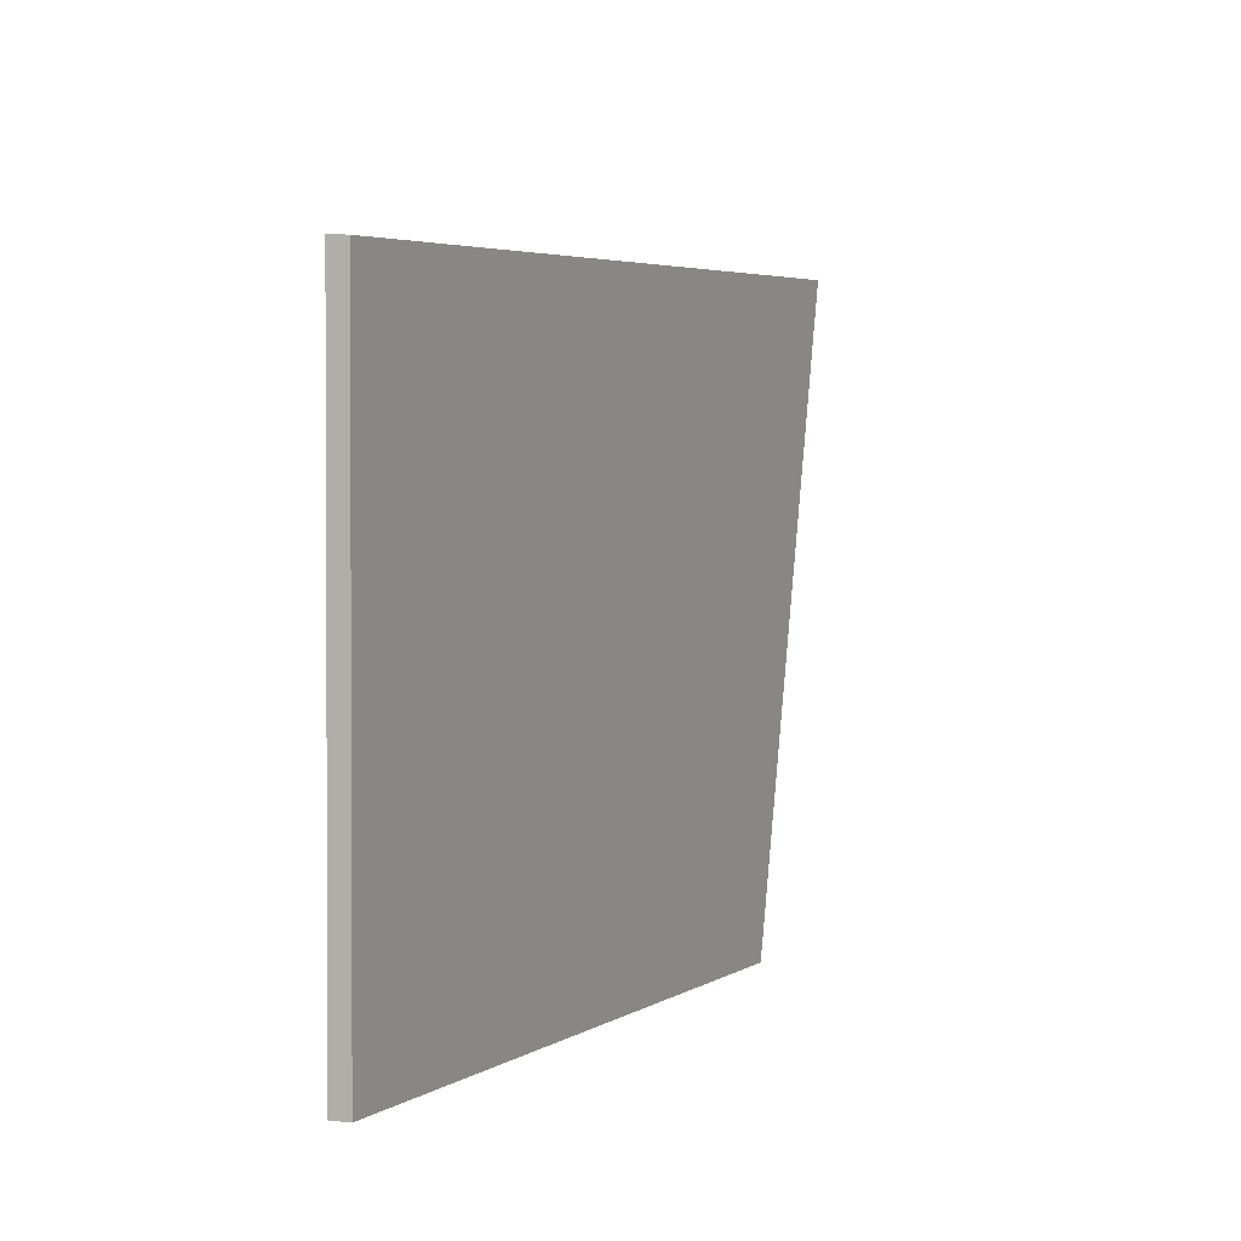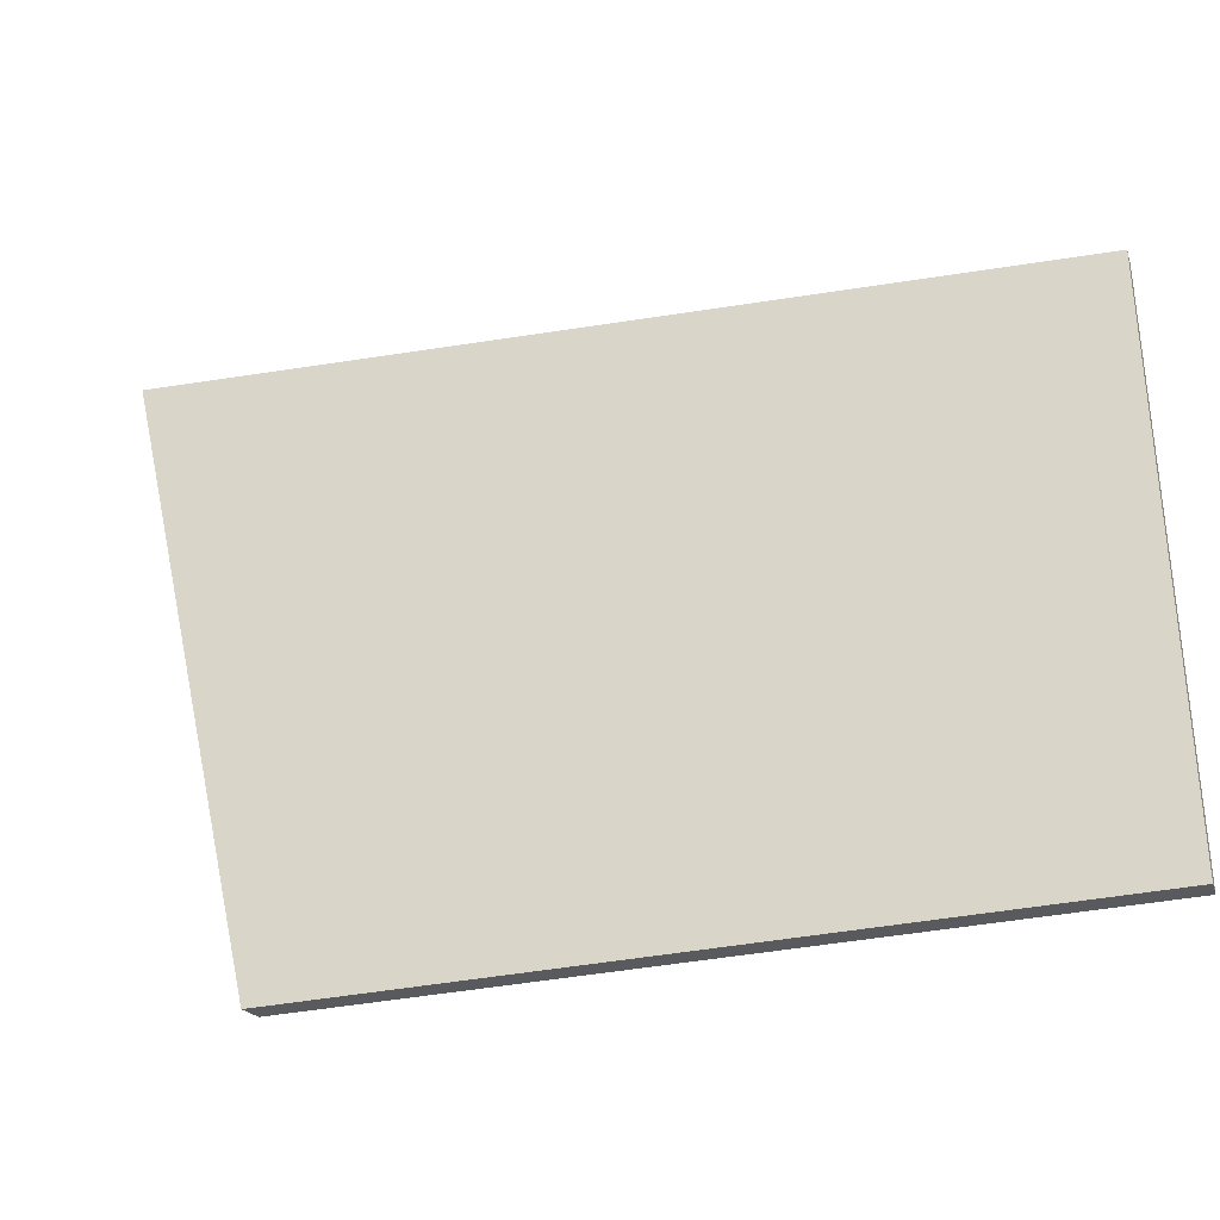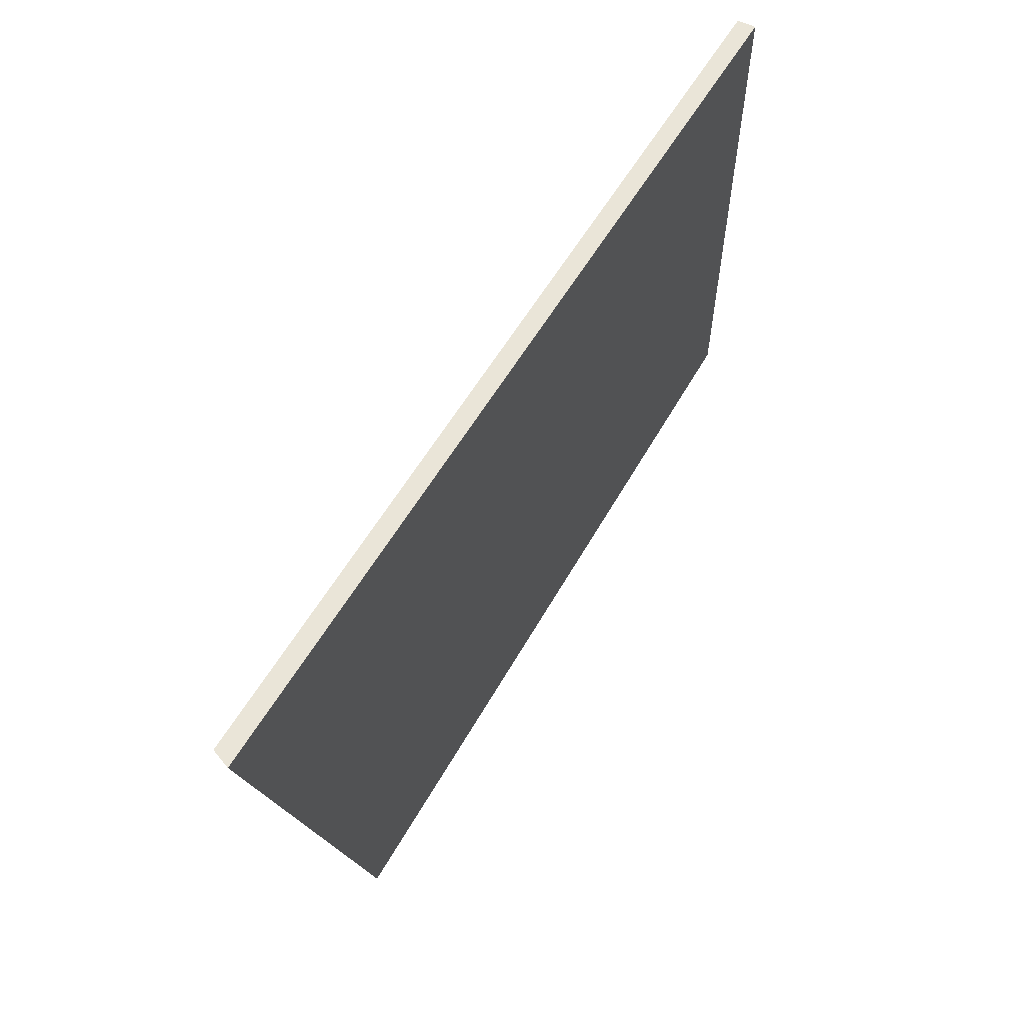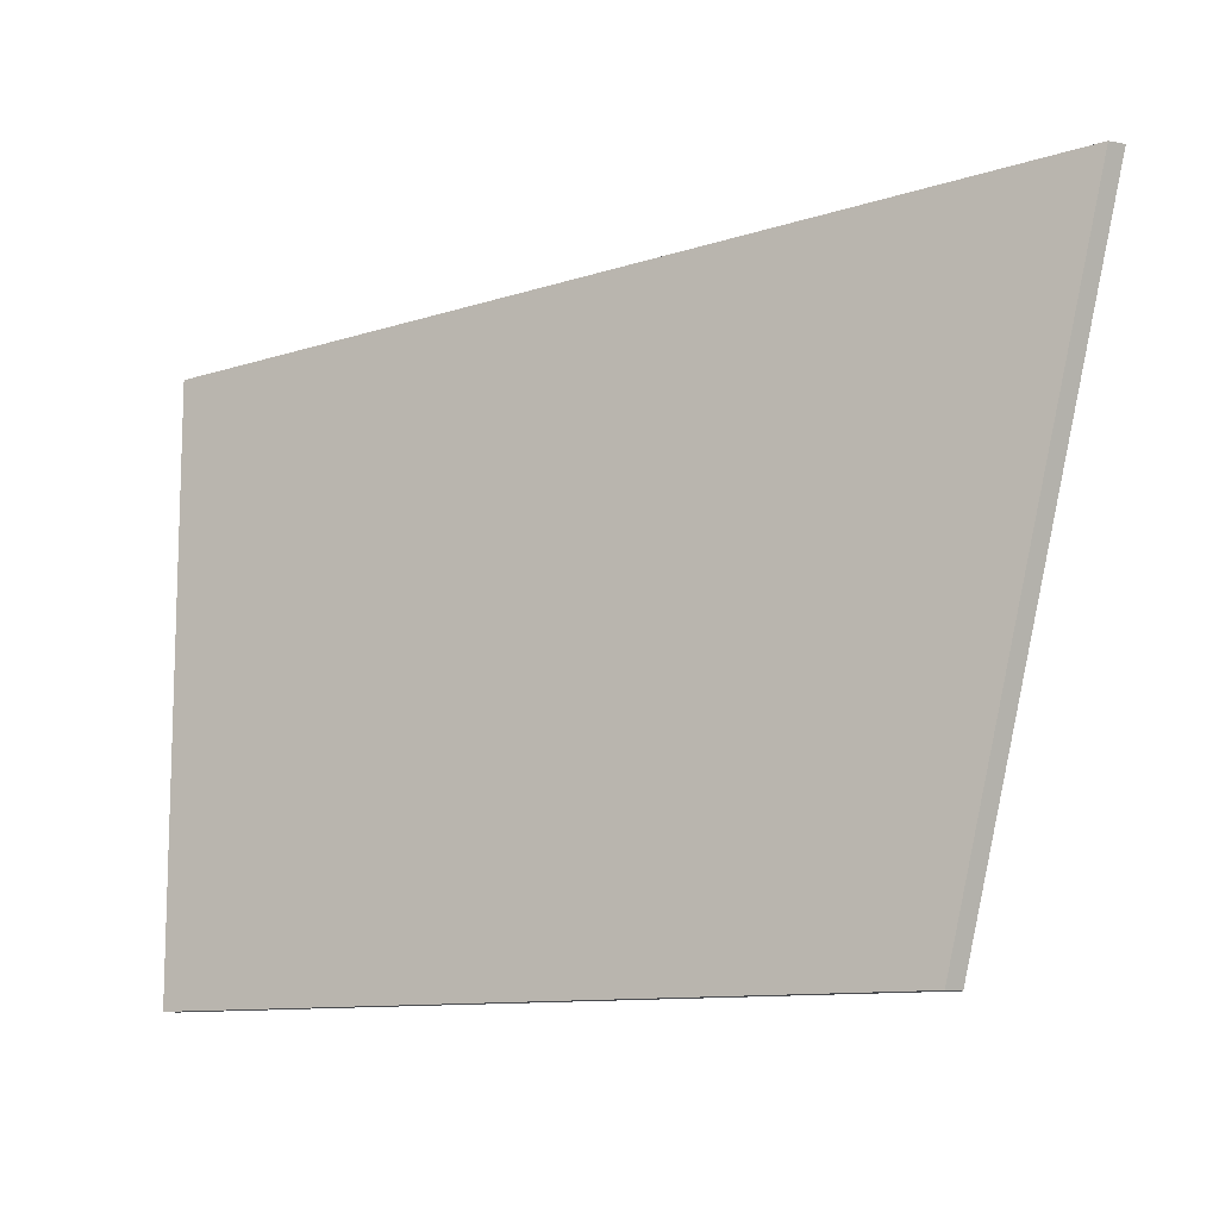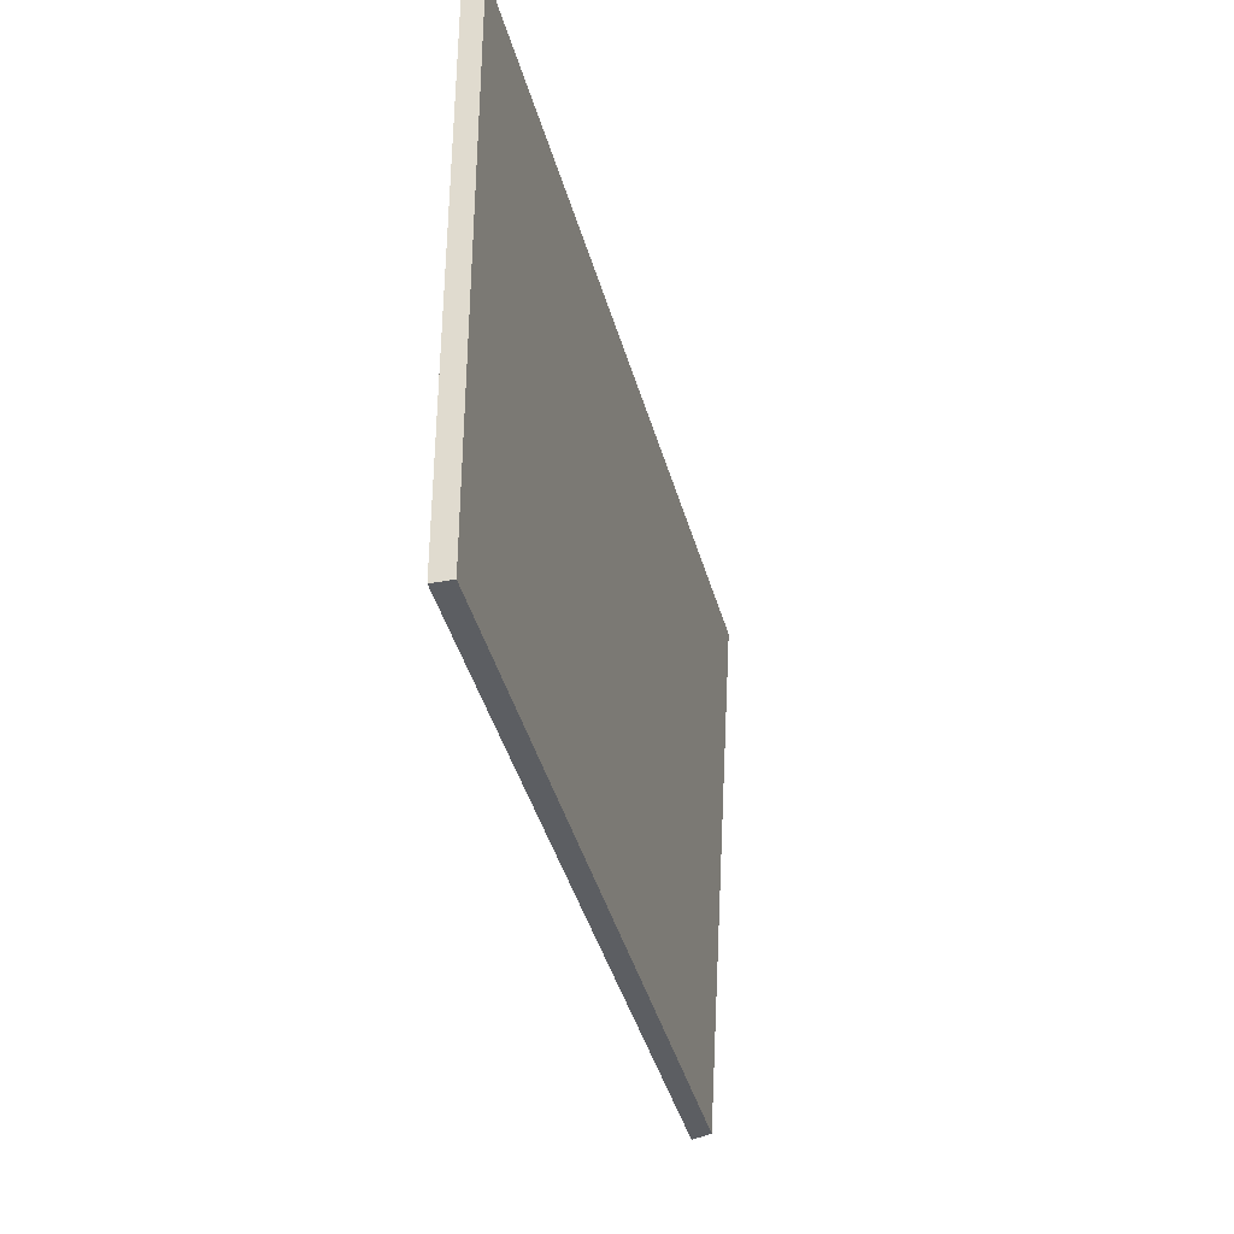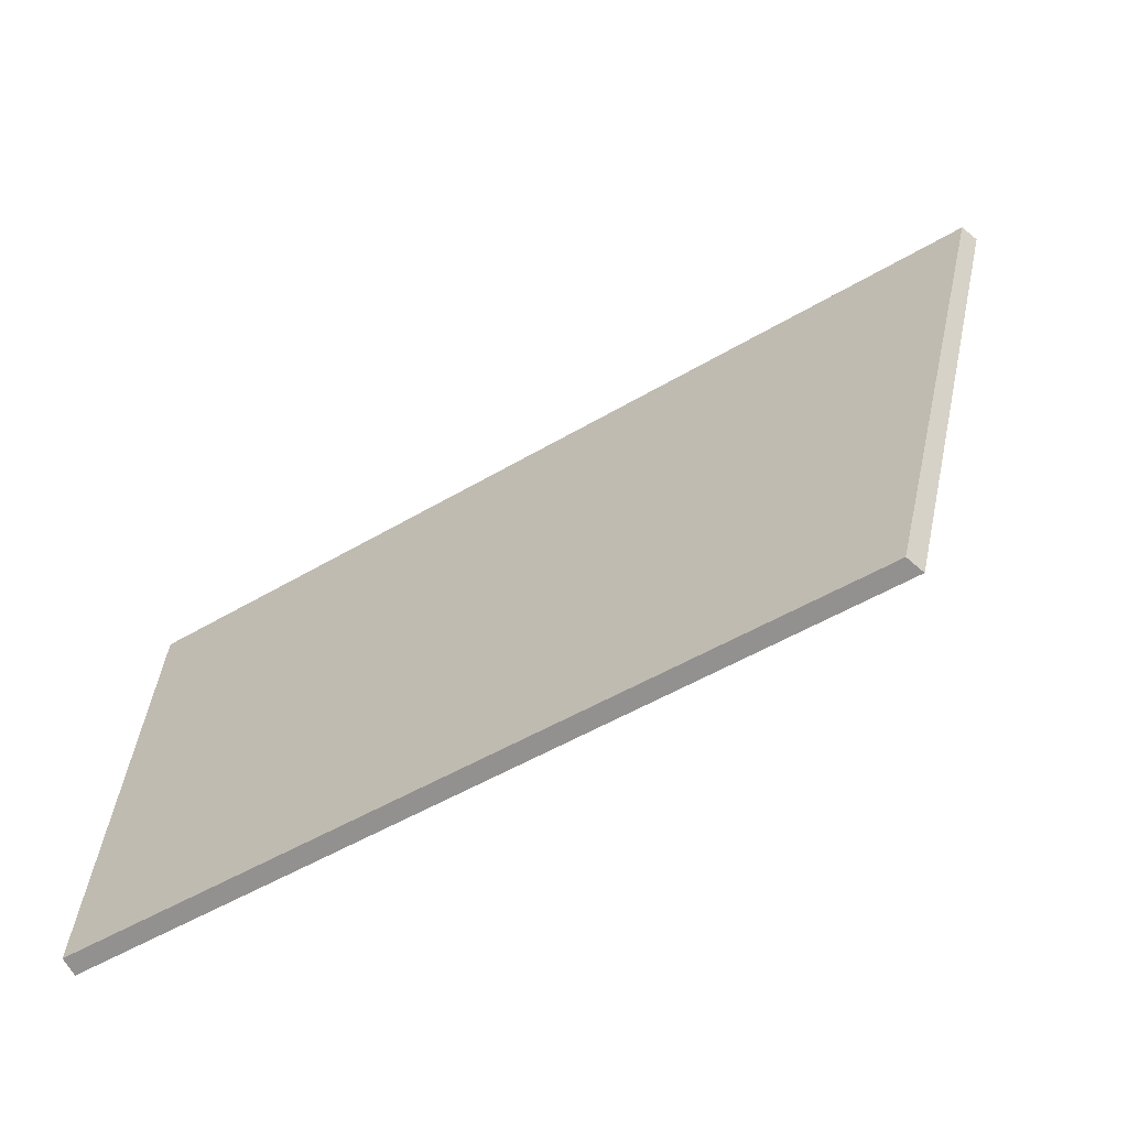
<metadata>
{"format":"obj","ext":"obj","renderer":"f3d","projection":"perspective","resolution":1024,"background":"white","views":[{"elev":1.4,"azim":114.0,"up":"+Z"},{"elev":-31.8,"azim":17.4,"up":"+Z"},{"elev":61.4,"azim":-60.1,"up":"+Z"},{"elev":-11.2,"azim":-149.5,"up":"+Z"},{"elev":-38.2,"azim":103.6,"up":"+Z"},{"elev":-66.1,"azim":-151.8,"up":"+Z"}]}
</metadata>
<code>
g Device_Prop_Box_010_v_014
v 0.5755 -0.01268 -0.4295
v 0.5755 0.002621 0.3659
v 0.5755 -0.01268 0.3672
v 0.5755 0.01272 -0.4295
v 0.5755 0.01272 0.365
v 0.5755 0.01272 -0.4295
v 0.5755 0.002621 0.3659
v 0.5755 -0.01268 -0.4295
v 0.5755 0.01272 -0.4295
v -0.4544 -0.004794 -0.4295
v -0.4478 0.01272 -0.4295
v -0.4574 -0.01268 -0.4295
v 0.5755 -0.01268 -0.4295
v -0.4574 -0.01268 -0.4295
v -0.3933 -0.01268 0.4275
v -0.6656 -0.01268 0.4444
v 0.5755 -0.01268 -0.4295
v 0.5755 -0.01268 0.3672
v 0.5755 0.01272 -0.4295
v 0.01955 0.01272 0.3995
v 0.5755 0.01272 0.365
v -0.5296 0.01272 -0.08627
v -0.4478 0.01272 -0.4295
v -0.6554 0.01272 0.4415
v -0.6656 -0.01268 0.4444
v -0.4544 -0.004794 -0.4295
v -0.4574 -0.01268 -0.4295
v -0.5296 0.01272 -0.08627
v -0.6554 0.01272 0.4415
v -0.4478 0.01272 -0.4295
v 0.01955 0.01272 0.3995
v 0.5755 0.002621 0.3659
v 0.5755 0.01272 0.365
v -0.3933 -0.01268 0.4275
v 0.5755 -0.01268 0.3672
v -0.6656 -0.01268 0.4444
v -0.6554 0.01272 0.4415
g Device_Prop_Box_010_v_014_0
f 3 2 1
f 5 4 2
f 8 7 6
f 11 10 9
f 10 12 9
f 13 9 12
f 16 15 14
f 17 14 15
f 17 15 18
f 21 20 19
f 20 22 19
f 19 22 23
f 22 20 24
f 27 26 25
f 26 28 25
f 28 29 25
f 30 28 26
f 33 32 31
f 32 34 31
f 35 34 32
f 34 36 31
f 36 37 31

</code>
